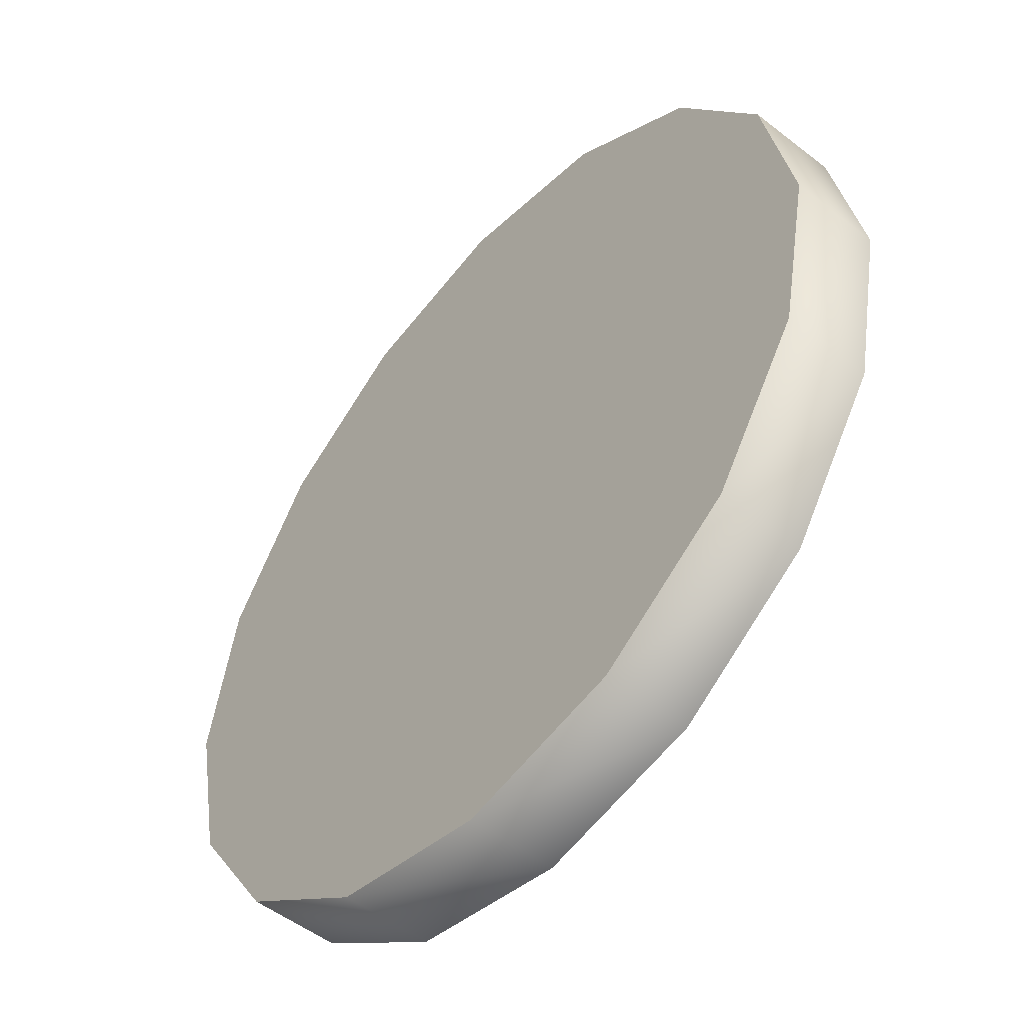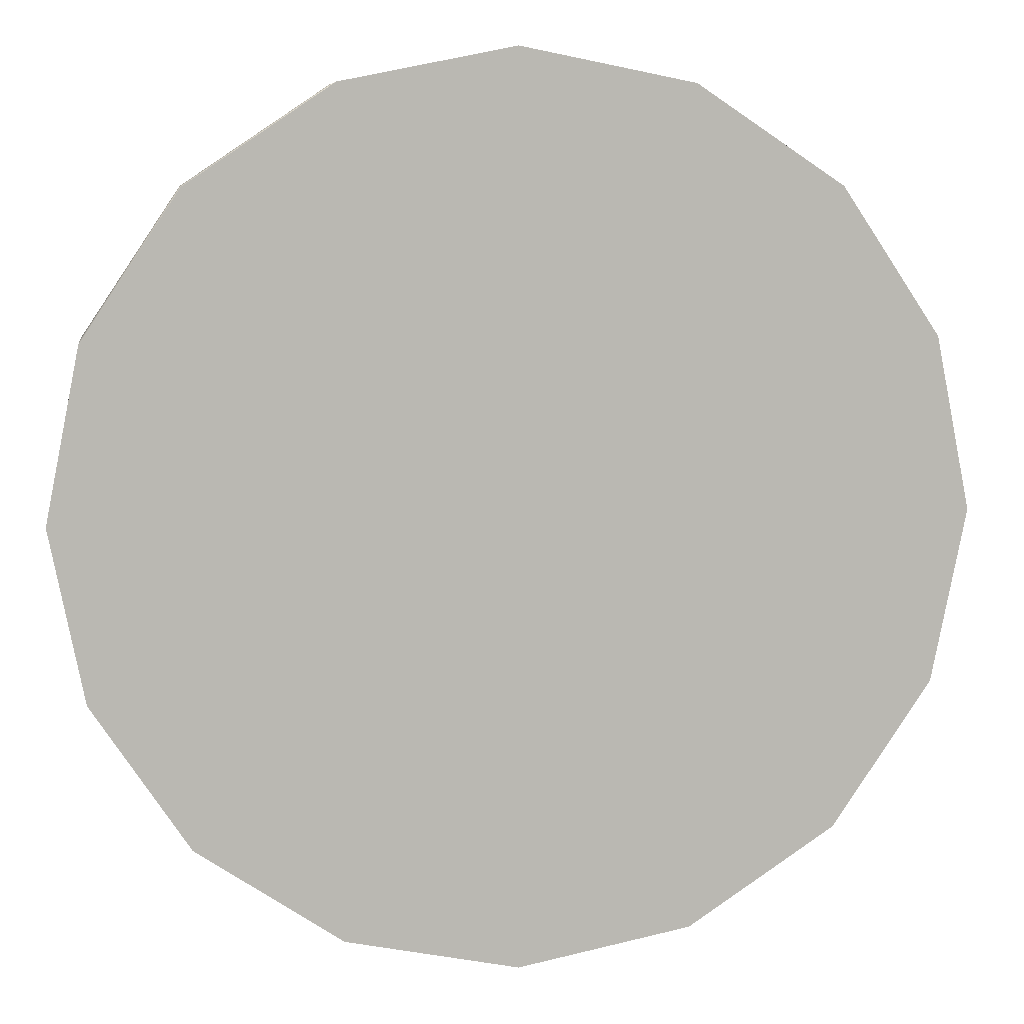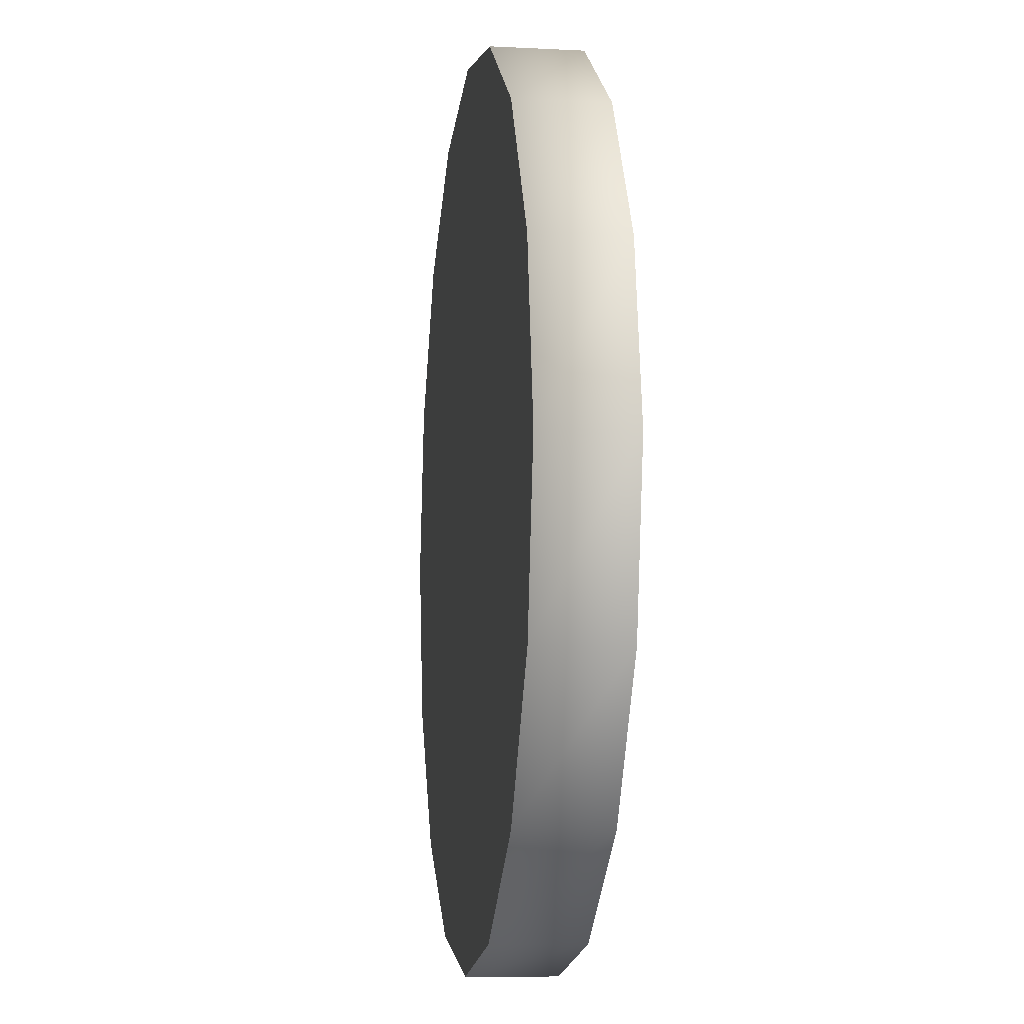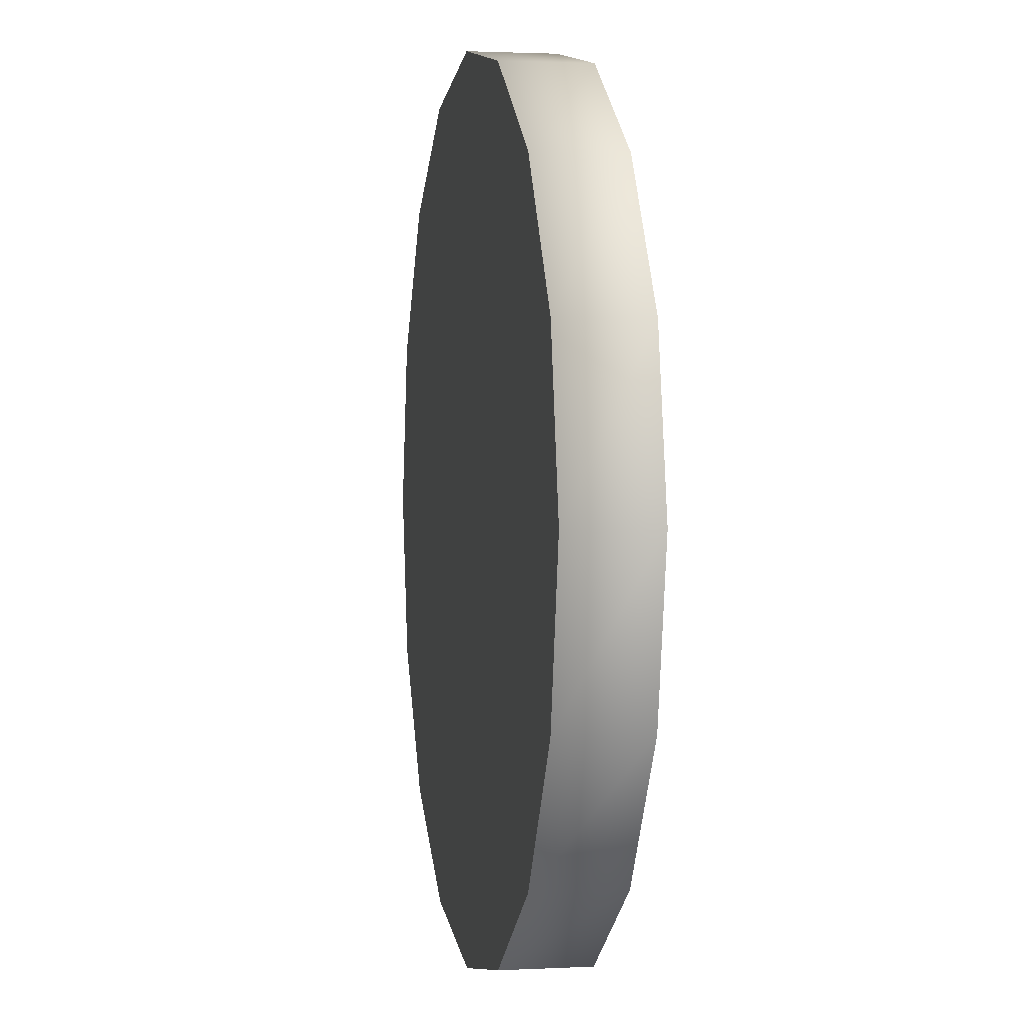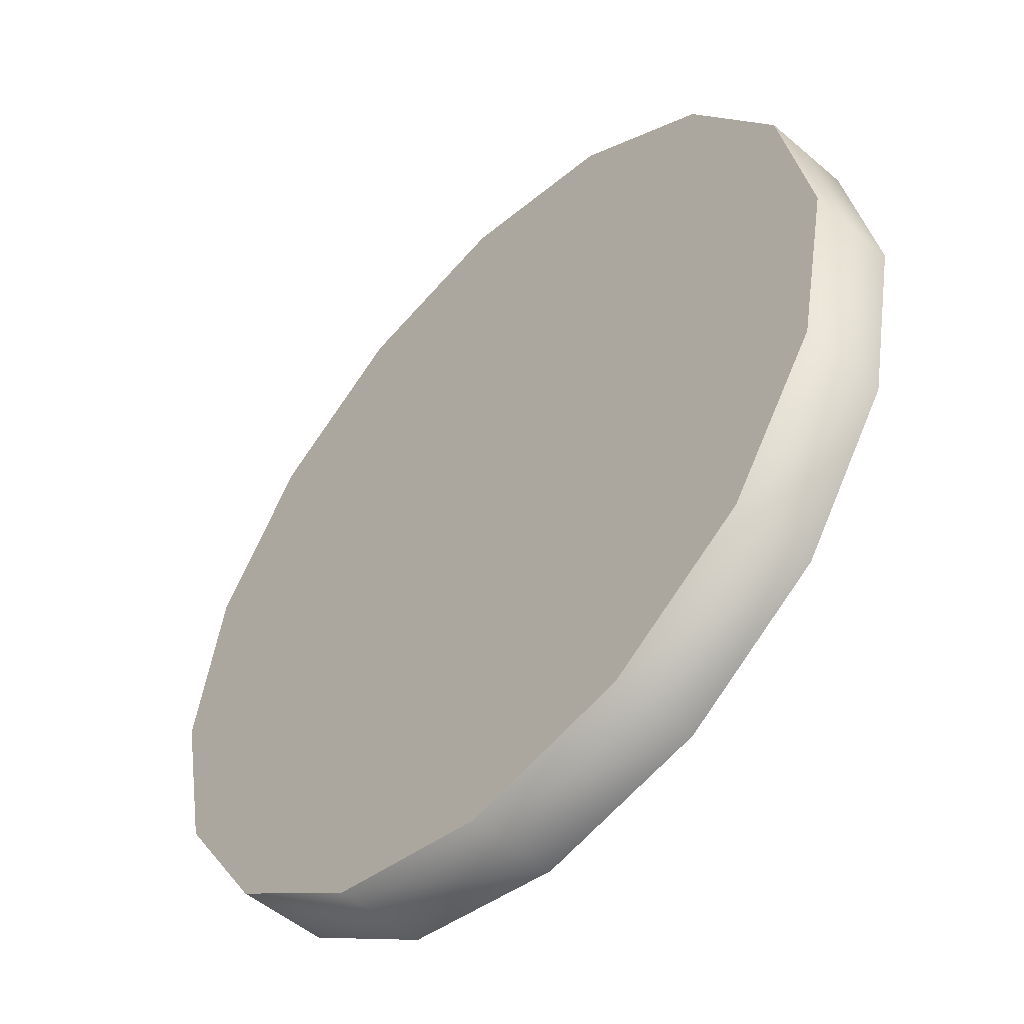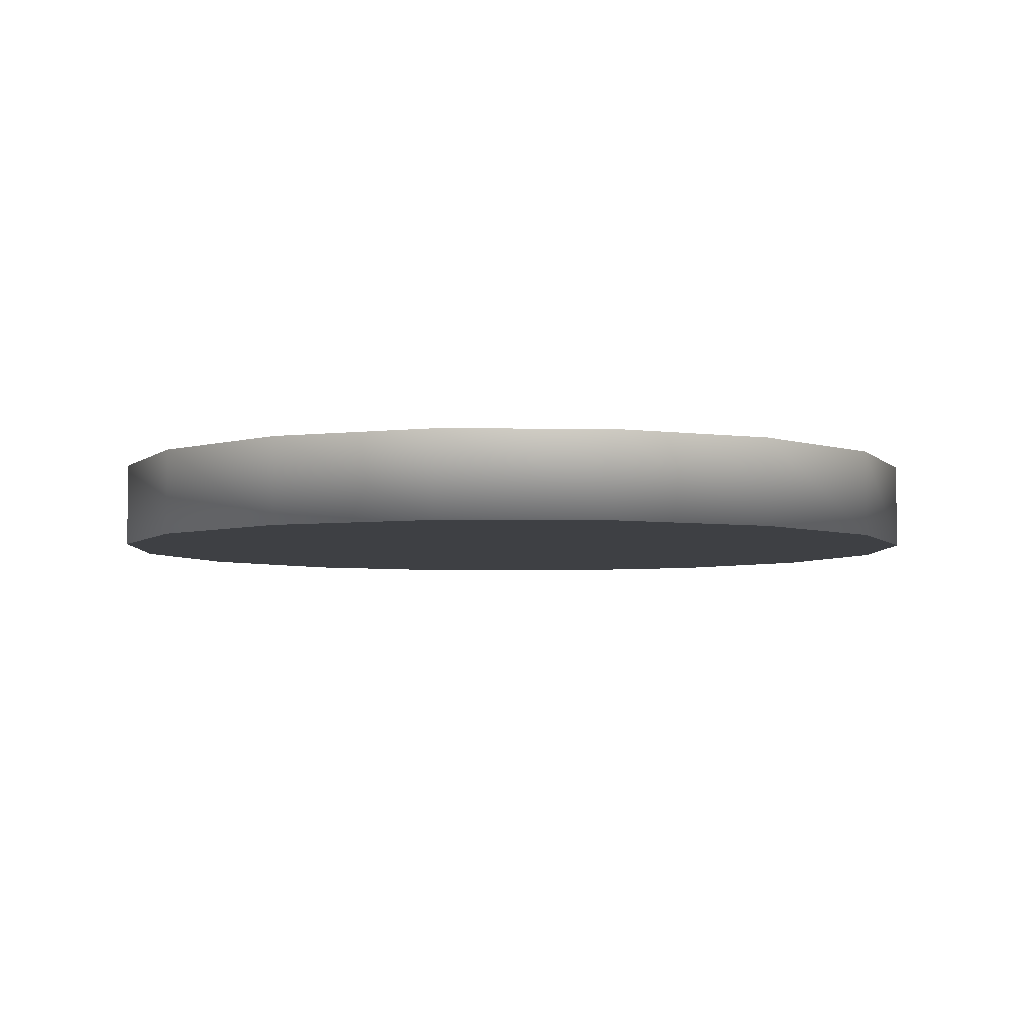
<metadata>
{"format":"obj","ext":"obj","renderer":"f3d","projection":"perspective","resolution":1024,"background":"white","views":[{"elev":-51.5,"azim":49.8,"up":"+Z"},{"elev":8.0,"azim":-8.2,"up":"+Z"},{"elev":-8.6,"azim":82.1,"up":"+Z"},{"elev":1.8,"azim":79.5,"up":"+Z"},{"elev":-51.2,"azim":47.1,"up":"+Z"},{"elev":-4.8,"azim":-80.2,"up":"+Y"}]}
</metadata>
<code>
o Cylinder
v 0 -1 -10
v 0 1 -10
v 3.827 1 -9.239
v 0 -1 -10
v 3.827 1 -9.239
v 3.827 -1 -9.239
v 3.827 -1 -9.239
v 3.827 1 -9.239
v 7.071 1 -7.071
v 3.827 -1 -9.239
v 7.071 1 -7.071
v 7.071 -1 -7.071
v 7.071 -1 -7.071
v 7.071 1 -7.071
v 9.239 1 -3.827
v 7.071 -1 -7.071
v 9.239 1 -3.827
v 9.239 -1 -3.827
v 9.239 -1 -3.827
v 9.239 1 -3.827
v 10 1 2.742e-07
v 9.239 -1 -3.827
v 10 1 2.742e-07
v 10 -1 6e-07
v 10 -1 6e-07
v 10 1 2.742e-07
v 9.239 1 3.827
v 10 -1 6e-07
v 9.239 1 3.827
v 9.239 -1 3.827
v 9.239 -1 3.827
v 9.239 1 3.827
v 7.071 1 7.071
v 9.239 -1 3.827
v 7.071 1 7.071
v 7.071 -1 7.071
v 7.071 -1 7.071
v 7.071 1 7.071
v 3.827 1 9.239
v 7.071 -1 7.071
v 3.827 1 9.239
v 3.827 -1 9.239
v 3.827 -1 9.239
v 3.827 1 9.239
v 1.51e-06 1 10
v 3.827 -1 9.239
v 1.51e-06 1 10
v 1.51e-06 -1 10
v 1.51e-06 -1 10
v 1.51e-06 1 10
v -3.827 1 9.239
v 1.51e-06 -1 10
v -3.827 1 9.239
v -3.827 -1 9.239
v -3.827 -1 9.239
v -3.827 1 9.239
v -7.071 1 7.071
v -3.827 -1 9.239
v -7.071 1 7.071
v -7.071 -1 7.071
v -7.071 -1 7.071
v -7.071 1 7.071
v -9.239 1 3.827
v -7.071 -1 7.071
v -9.239 1 3.827
v -9.239 -1 3.827
v -9.239 -1 3.827
v -9.239 1 3.827
v -10 1 -2.822e-07
v -9.239 -1 3.827
v -10 1 -2.822e-07
v -10 -1 4.367e-08
v -10 -1 4.367e-08
v -10 1 -2.822e-07
v -9.239 1 -3.827
v -10 -1 4.367e-08
v -9.239 1 -3.827
v -9.239 -1 -3.827
v -9.239 -1 -3.827
v -9.239 1 -3.827
v -7.071 1 -7.071
v -9.239 -1 -3.827
v -7.071 1 -7.071
v -7.071 -1 -7.071
v -7.071 -1 -7.071
v -7.071 1 -7.071
v -3.827 1 -9.239
v -7.071 -1 -7.071
v -3.827 1 -9.239
v -3.827 -1 -9.239
v -3.827 -1 -9.239
v -3.827 1 -9.239
v 0 1 -10
v -3.827 -1 -9.239
v 0 1 -10
v 0 -1 -10
v 10 -1 6e-07
v 9.239 -1 3.827
v 7.527 -1 3.118
v 10 -1 6e-07
v 7.527 -1 3.118
v 8.147 -1 5.363e-07
v -3.118 -1 -7.527
v 1.467e-07 -1 -8.147
v 3.118 -1 -7.527
v 5.761 -1 -5.761
v -3.118 -1 -7.527
v 3.118 -1 -7.527
v -3.118 -1 -7.527
v 5.761 -1 -5.761
v 7.527 -1 -3.118
v 8.147 -1 5.363e-07
v -3.118 -1 -7.527
v 7.527 -1 -3.118
v -3.118 -1 -7.527
v 8.147 -1 5.363e-07
v 7.527 -1 3.118
v 5.761 -1 5.761
v -3.118 -1 -7.527
v 7.527 -1 3.118
v -3.118 -1 -7.527
v 5.761 -1 5.761
v 3.118 -1 7.527
v 1.377e-06 -1 8.147
v -3.118 -1 -7.527
v 3.118 -1 7.527
v -3.118 -1 -7.527
v 1.377e-06 -1 8.147
v -3.118 -1 7.527
v -5.761 -1 5.761
v -3.118 -1 -7.527
v -3.118 -1 7.527
v -3.118 -1 -7.527
v -5.761 -1 5.761
v -7.527 -1 3.118
v -8.147 -1 8.302e-08
v -3.118 -1 -7.527
v -7.527 -1 3.118
v -3.118 -1 -7.527
v -8.147 -1 8.302e-08
v -7.527 -1 -3.118
v -7.527 -1 -3.118
v -5.761 -1 -5.761
v -3.118 -1 -7.527
v -3.827 -1 9.239
v -7.071 -1 7.071
v -5.761 -1 5.761
v -3.827 -1 9.239
v -5.761 -1 5.761
v -3.118 -1 7.527
v -7.071 -1 -7.071
v -3.827 -1 -9.239
v -3.118 -1 -7.527
v -7.071 -1 -7.071
v -3.118 -1 -7.527
v -5.761 -1 -5.761
v 7.071 -1 -7.071
v 9.239 -1 -3.827
v 7.527 -1 -3.118
v 7.071 -1 -7.071
v 7.527 -1 -3.118
v 5.761 -1 -5.761
v 3.827 -1 9.239
v 1.51e-06 -1 10
v 1.377e-06 -1 8.147
v 3.827 -1 9.239
v 1.377e-06 -1 8.147
v 3.118 -1 7.527
v 0 -1 -10
v 3.827 -1 -9.239
v 3.118 -1 -7.527
v 0 -1 -10
v 3.118 -1 -7.527
v 1.467e-07 -1 -8.147
v -10 -1 4.367e-08
v -9.239 -1 -3.827
v -7.527 -1 -3.118
v -10 -1 4.367e-08
v -7.527 -1 -3.118
v -8.147 -1 8.302e-08
v 9.239 -1 3.827
v 7.071 -1 7.071
v 5.761 -1 5.761
v 9.239 -1 3.827
v 5.761 -1 5.761
v 7.527 -1 3.118
v -7.071 -1 7.071
v -9.239 -1 3.827
v -7.527 -1 3.118
v -7.071 -1 7.071
v -7.527 -1 3.118
v -5.761 -1 5.761
v -3.827 -1 -9.239
v 0 -1 -10
v 1.467e-07 -1 -8.147
v -3.827 -1 -9.239
v 1.467e-07 -1 -8.147
v -3.118 -1 -7.527
v 9.239 -1 -3.827
v 10 -1 6e-07
v 8.147 -1 5.363e-07
v 9.239 -1 -3.827
v 8.147 -1 5.363e-07
v 7.527 -1 -3.118
v 1.51e-06 -1 10
v -3.827 -1 9.239
v -3.118 -1 7.527
v 1.51e-06 -1 10
v -3.118 -1 7.527
v 1.377e-06 -1 8.147
v -9.239 -1 -3.827
v -7.071 -1 -7.071
v -5.761 -1 -5.761
v -9.239 -1 -3.827
v -5.761 -1 -5.761
v -7.527 -1 -3.118
v 3.827 -1 -9.239
v 7.071 -1 -7.071
v 5.761 -1 -5.761
v 3.827 -1 -9.239
v 5.761 -1 -5.761
v 3.118 -1 -7.527
v 7.071 -1 7.071
v 3.827 -1 9.239
v 3.118 -1 7.527
v 7.071 -1 7.071
v 3.118 -1 7.527
v 5.761 -1 5.761
v -9.239 -1 3.827
v -10 -1 4.367e-08
v -8.147 -1 8.302e-08
v -9.239 -1 3.827
v -8.147 -1 8.302e-08
v -7.527 -1 3.118
f 1 2 3
f 4 5 6
f 7 8 9
f 10 11 12
f 13 14 15
f 16 17 18
f 19 20 21
f 22 23 24
f 25 26 27
f 28 29 30
f 31 32 33
f 34 35 36
f 37 38 39
f 40 41 42
f 43 44 45
f 46 47 48
f 49 50 51
f 52 53 54
f 55 56 57
f 58 59 60
f 61 62 63
f 64 65 66
f 67 68 69
f 70 71 72
f 73 74 75
f 76 77 78
f 79 80 81
f 82 83 84
f 85 86 87
f 88 89 90
f 91 92 93
f 94 95 96
f 97 98 99
f 100 101 102
f 103 104 105
f 106 107 108
f 109 110 111
f 112 113 114
f 115 116 117
f 118 119 120
f 121 122 123
f 124 125 126
f 127 128 129
f 130 131 132
f 133 134 135
f 136 137 138
f 139 140 141
f 142 143 144
f 145 146 147
f 148 149 150
f 151 152 153
f 154 155 156
f 157 158 159
f 160 161 162
f 163 164 165
f 166 167 168
f 169 170 171
f 172 173 174
f 175 176 177
f 178 179 180
f 181 182 183
f 184 185 186
f 187 188 189
f 190 191 192
f 193 194 195
f 196 197 198
f 199 200 201
f 202 203 204
f 205 206 207
f 208 209 210
f 211 212 213
f 214 215 216
f 217 218 219
f 220 221 222
f 223 224 225
f 226 227 228
f 229 230 231
f 232 233 234

</code>
